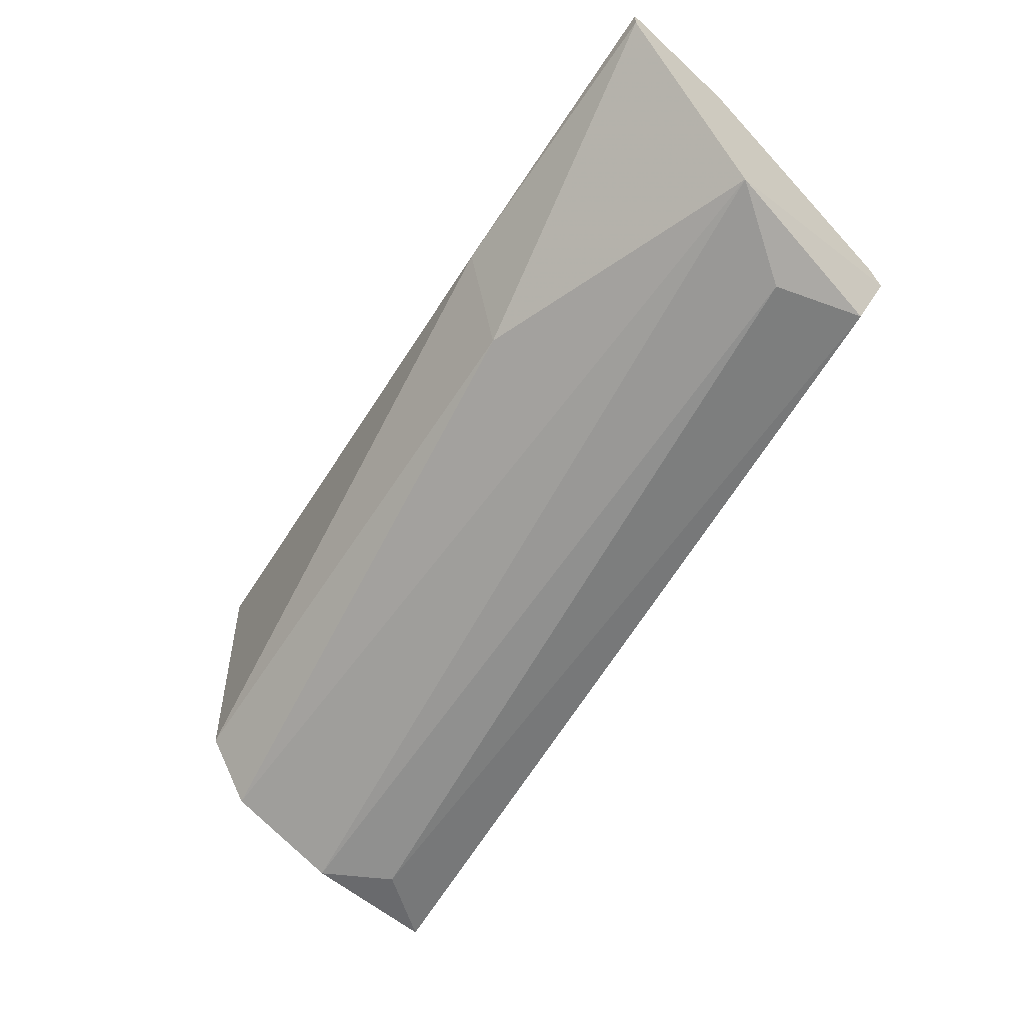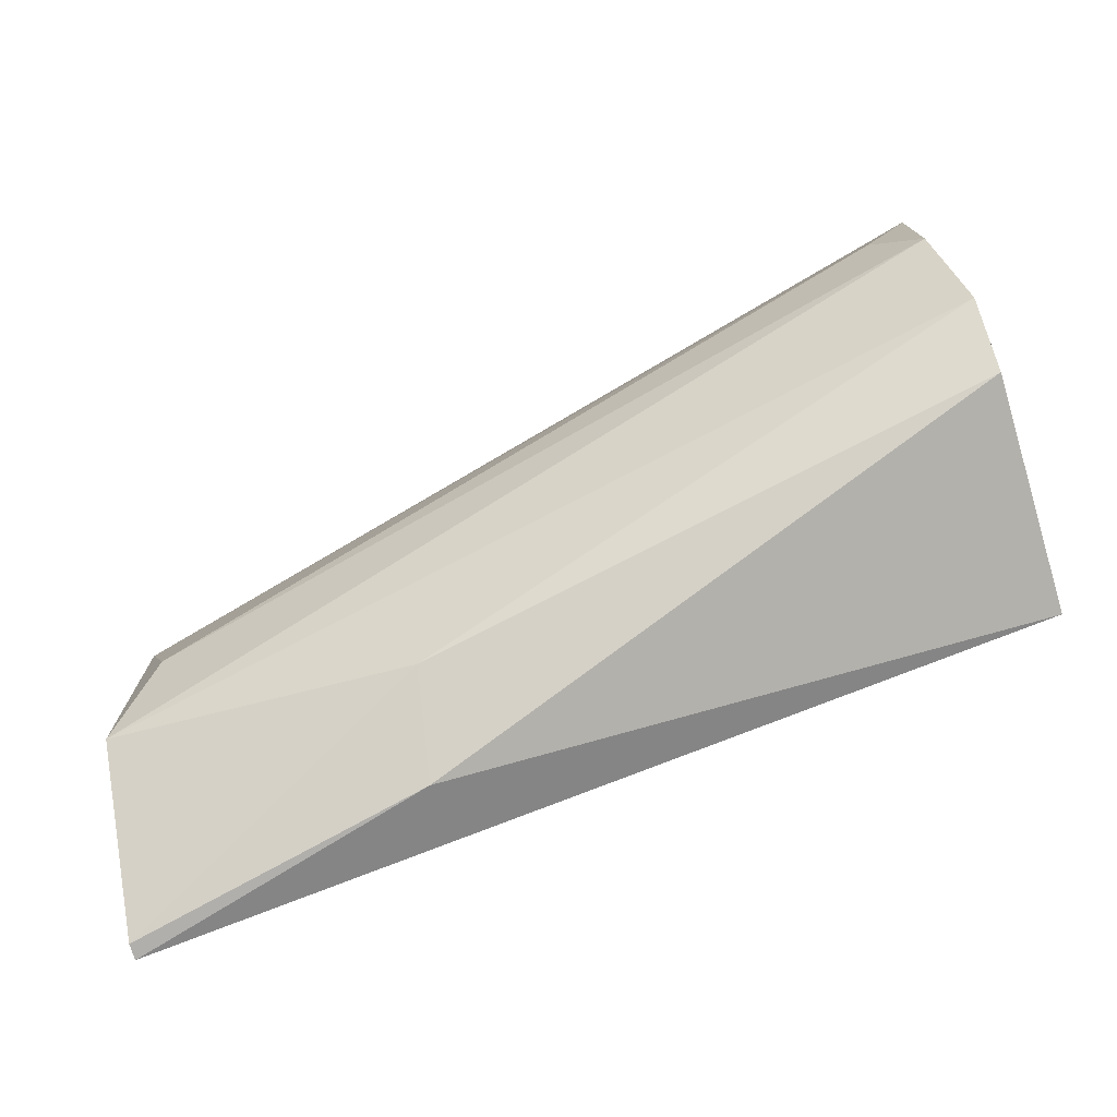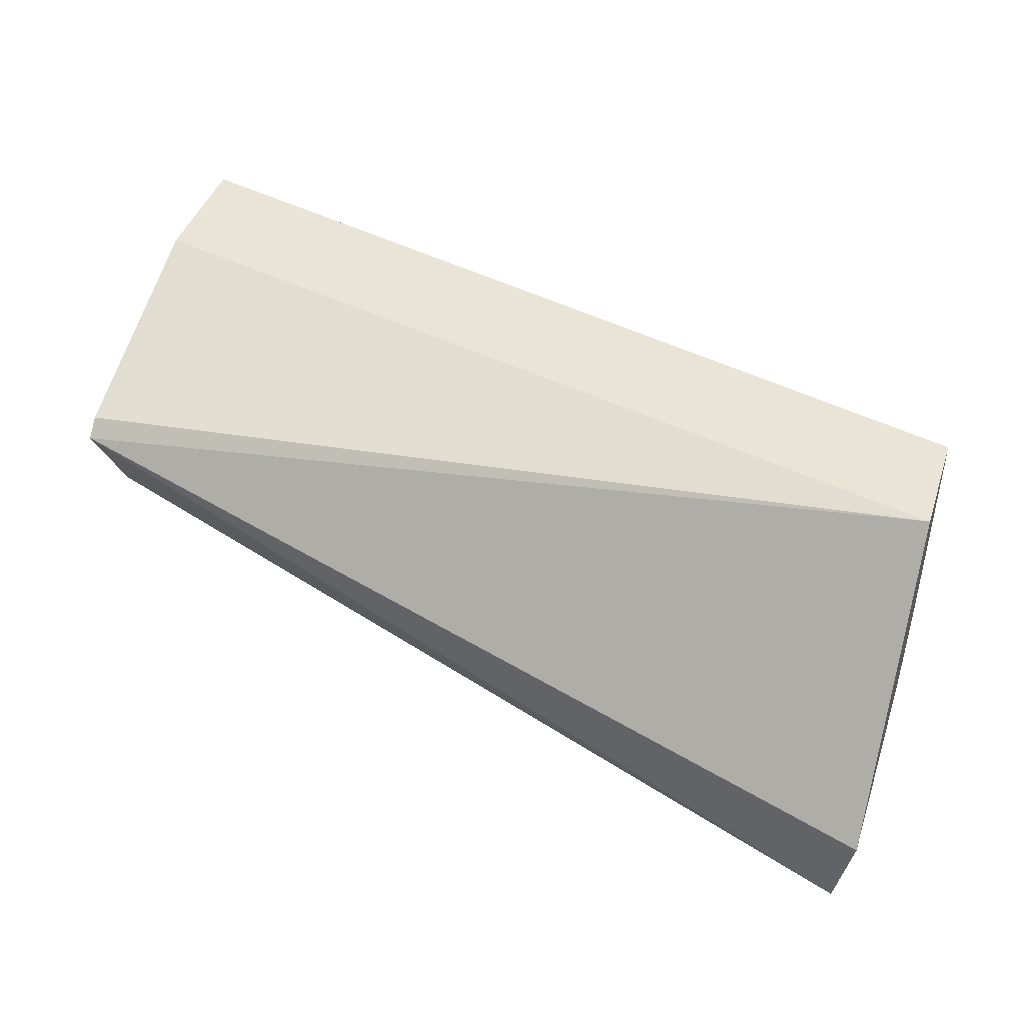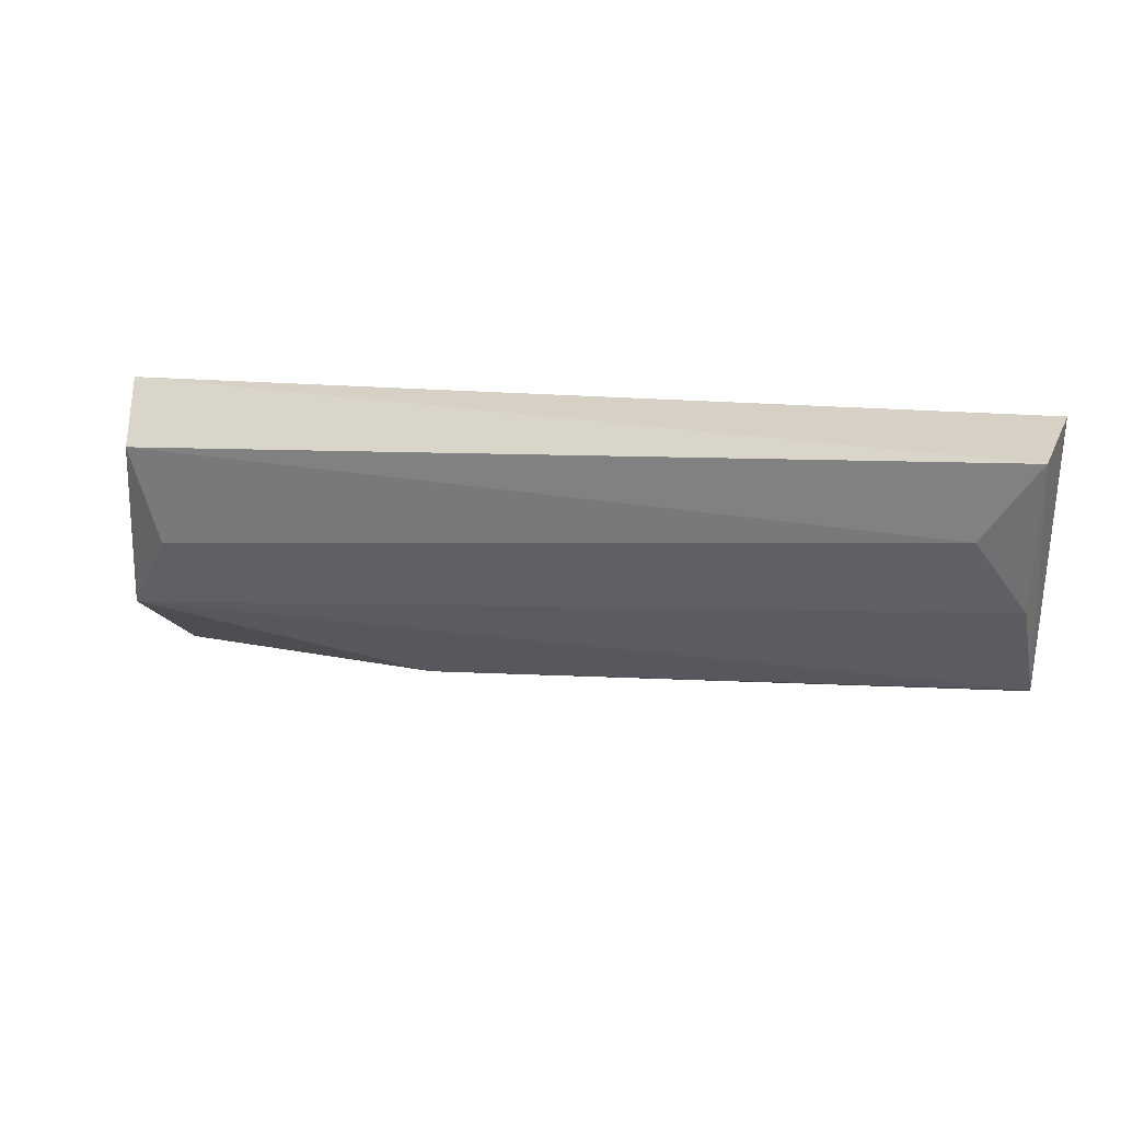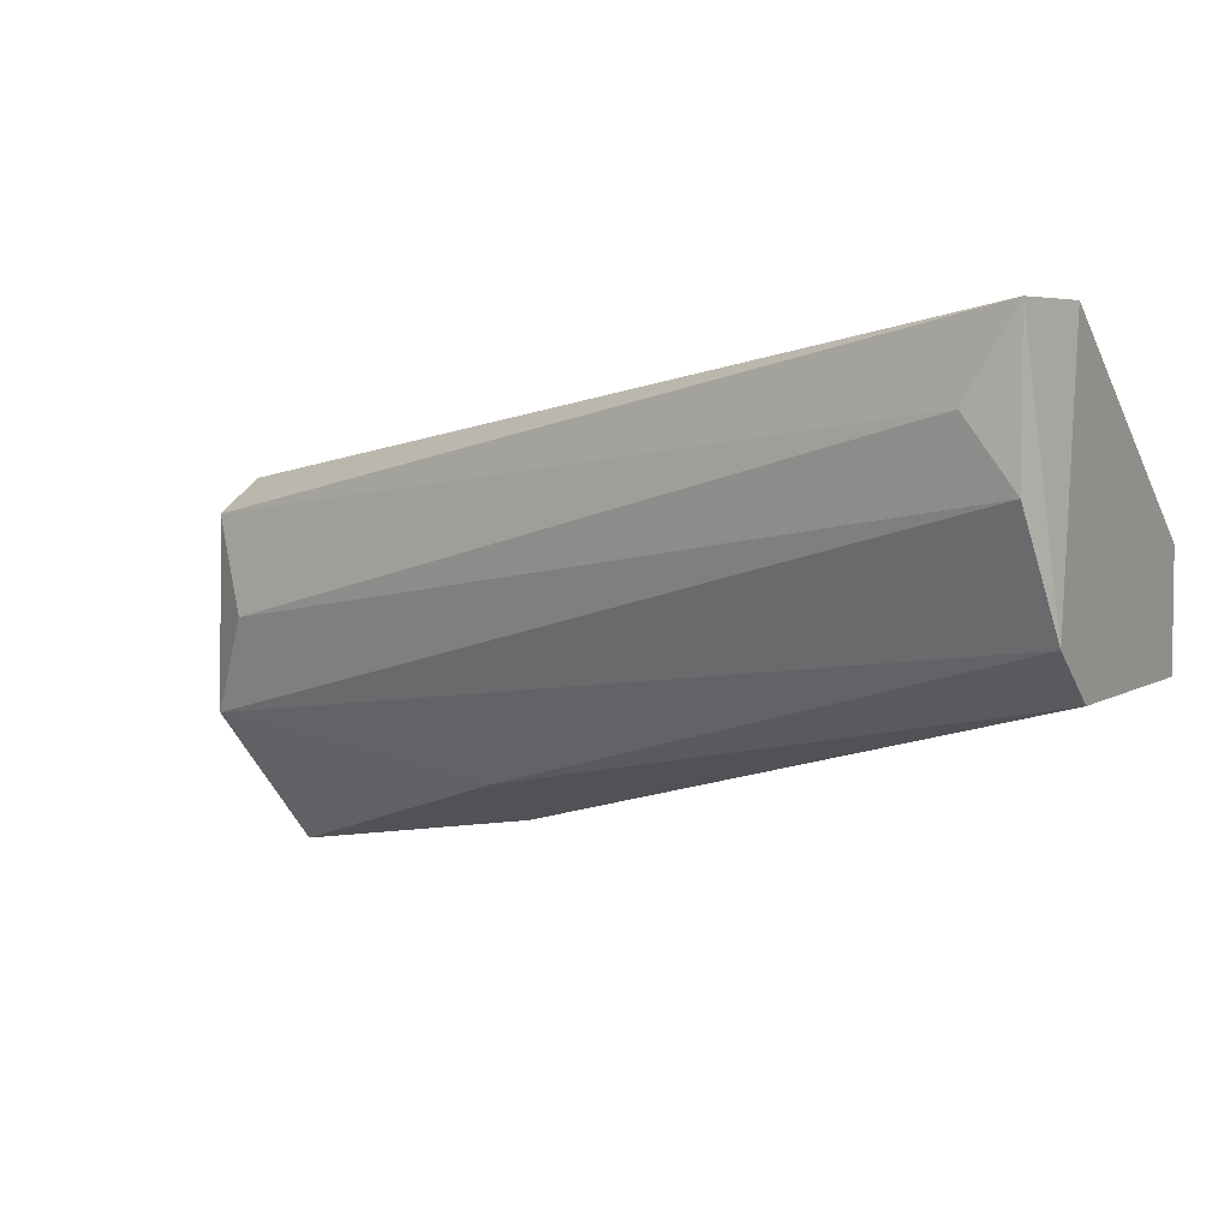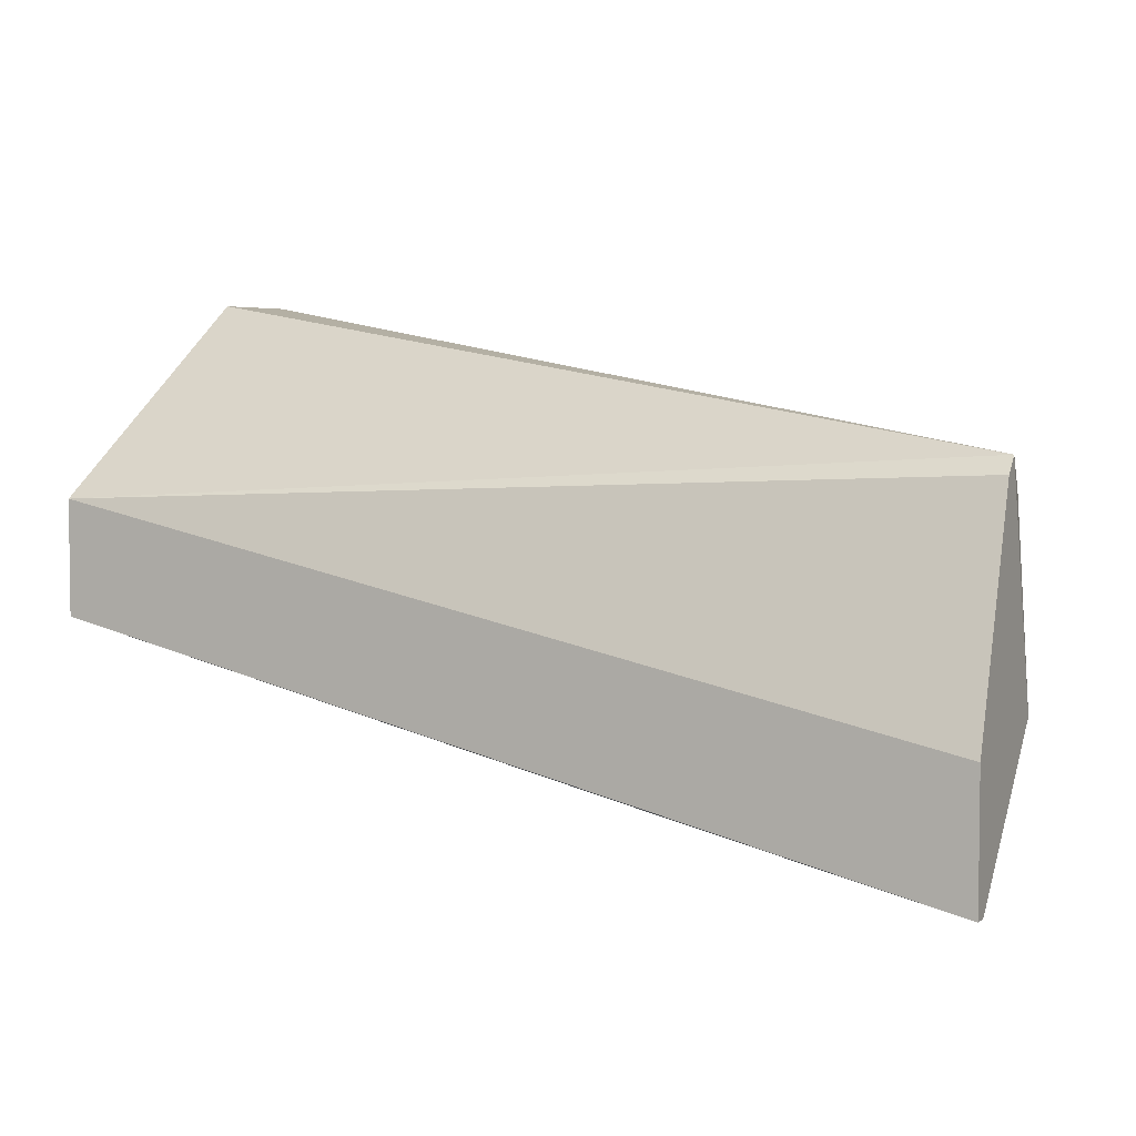
<metadata>
{"format":"obj","ext":"obj","renderer":"f3d","projection":"perspective","resolution":1024,"background":"white","views":[{"elev":-53.1,"azim":-134.3,"up":"+Y"},{"elev":-75.1,"azim":16.8,"up":"+Z"},{"elev":43.6,"azim":18.2,"up":"+Y"},{"elev":33.4,"azim":10.4,"up":"+Z"},{"elev":4.6,"azim":28.3,"up":"+Z"},{"elev":4.2,"azim":-155.0,"up":"+Z"}]}
</metadata>
<code>
v -0.0231 -0.09302 0.01583
v -0.04499 -0.08401 0.004248
v -0.04499 -0.08358 0.004248
v -0.04499 -0.08616 0.01412
v -0.02139 -0.08358 0.01283
v -0.02139 -0.09002 0.009825
v -0.04499 -0.08787 0.00811
v -0.02139 -0.09088 0.01798
v -0.02139 -0.08358 0.009825
v -0.04456 -0.0883 0.01326
v -0.02139 -0.09173 0.01111
v -0.04499 -0.08358 0.007681
v -0.02182 -0.09302 0.01798
v -0.03683 -0.08787 0.006823
v -0.03726 -0.0853 0.005536
v -0.02182 -0.09302 0.01412
v -0.0437 -0.08873 0.01068
v -0.04499 -0.08573 0.01369
f 2 3 15
f 3 9 15
f 9 6 15
f 6 14 15
f 7 11 16
f 13 1 16
f 16 1 17
f 1 10 17
f 10 7 17
f 11 7 14
f 7 16 17
f 4 5 18
f 12 4 18
f 11 13 16
f 6 11 14
f 14 2 15
f 11 8 13
f 7 2 14
f 5 12 18
f 3 2 4
f 5 4 8
f 6 5 8
f 3 5 9
f 5 6 9
f 4 2 7
f 6 8 11
f 3 4 12
f 5 3 12
f 8 4 13
f 10 1 13
f 4 10 13
f 4 7 10

</code>
